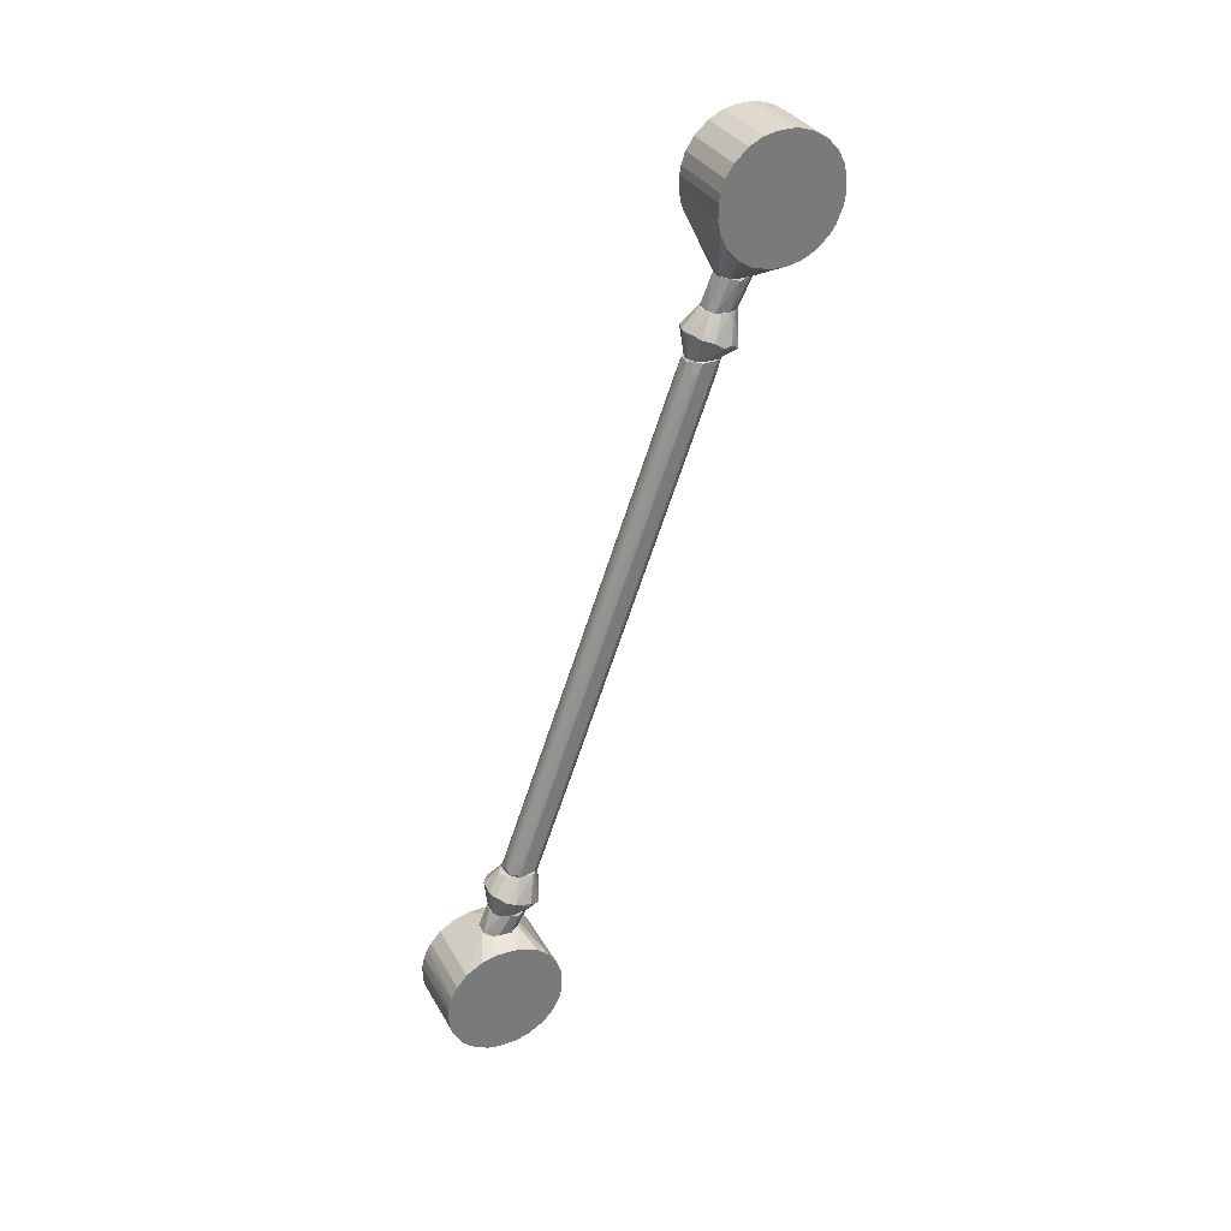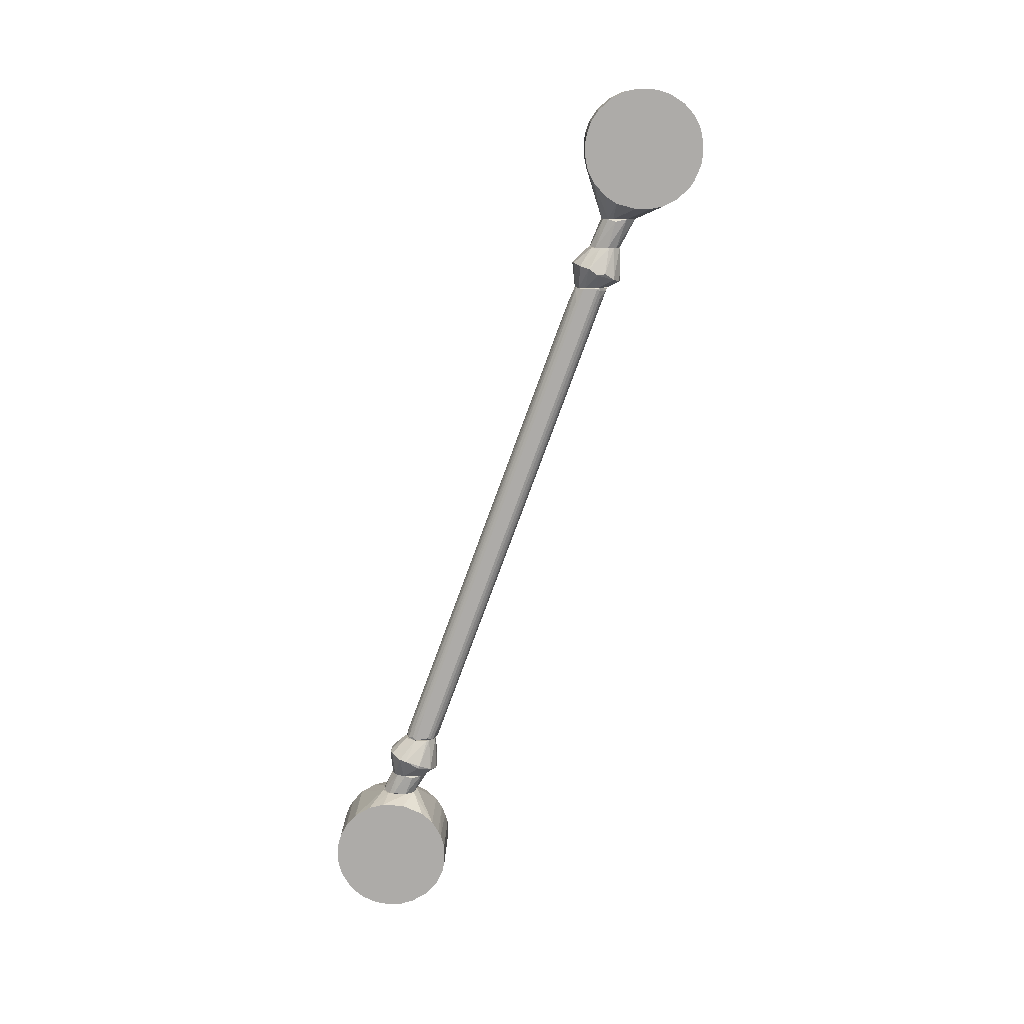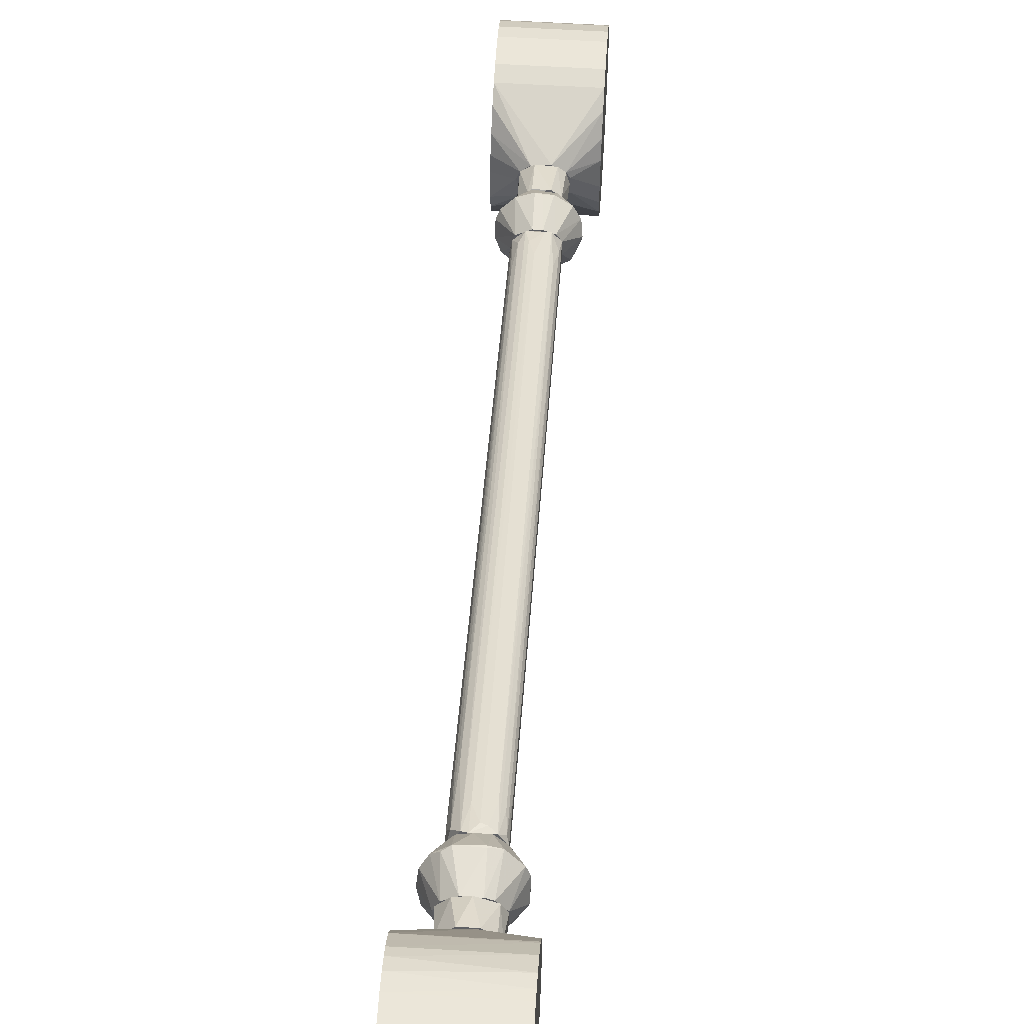
<metadata>
{"format":"obj","ext":"obj","renderer":"f3d","projection":"perspective","resolution":1024,"background":"white","views":[{"elev":33.5,"azim":64.2,"up":"+Y"},{"elev":13.3,"azim":91.1,"up":"+Y"},{"elev":57.1,"azim":3.6,"up":"+Z"}]}
</metadata>
<code>
o convex_0
v -0.01587 0.2462 -0.1904
v -0.01587 0.2462 -0.2443
v -0.01587 0.2521 -0.2431
v 0.01517 0.2198 -0.2326
v 0.01517 0.2696 -0.2139
v 0.001699 0.2105 -0.1986
v 0.01517 0.2392 -0.1904
v -0.01587 0.2169 -0.2267
v 0.01517 0.2521 -0.2431
v -0.01587 0.2696 -0.2203
v 0.01517 0.2603 -0.1963
v -0.01587 0.2655 -0.2021
v -0.01587 0.2216 -0.1998
v 0.01517 0.2632 -0.2355
v -0.01587 0.231 -0.242
v 0.01517 0.2181 -0.2051
v 0.01517 0.2357 -0.2437
v 0.003455 0.2105 -0.2144
v -0.01587 0.2632 -0.2355
v -0.01587 0.2333 -0.1916
v -0.008258 0.2105 -0.2057
v 0.01517 0.2673 -0.2291
v -0.01587 0.255 -0.1928
v 0.01517 0.2497 -0.191
v -0.01587 0.2251 -0.2384
v 0.01517 0.2157 -0.2209
v 0.01517 0.2333 -0.1916
v 0.01517 0.2251 -0.2384
v 0.01517 0.2655 -0.2021
v -0.01587 0.2685 -0.208
v 0.005801 0.2105 -0.2016
v -0.004155 0.2105 -0.1992
v 0.01517 0.2579 -0.2402
v -0.01587 0.2163 -0.2103
v -0.01587 0.2673 -0.2291
v -0.002985 0.2105 -0.215
v 0.01517 0.269 -0.2238
v -0.01587 0.2198 -0.2326
v 0.01517 0.2462 -0.2443
v -0.01587 0.2398 -0.2443
v 0.01517 0.2275 -0.1945
v -0.01587 0.2603 -0.1963
v -0.01587 0.2579 -0.2402
v 0.01517 0.2685 -0.208
v 0.01517 0.255 -0.1928
v -0.01587 0.2392 -0.1904
v 0.01517 0.2286 -0.2408
v -0.01587 0.2696 -0.2139
v 0.006972 0.2105 -0.2039
v -0.01587 0.2275 -0.1945
v -0.01587 0.2357 -0.2437
v -0.01587 0.2157 -0.2209
v -0.006498 0.2105 -0.2127
v 0.01517 0.2157 -0.2139
v 0.01517 0.2462 -0.1904
v 0.01517 0.2169 -0.2267
v 0.006972 0.2105 -0.2103
v 0.01517 0.2696 -0.2203
v 0.01517 0.2398 -0.2443
v -0.007085 0.2105 -0.2021
v 0.01517 0.2216 -0.1998
v -0.01587 0.269 -0.2238
v -0.01587 0.2497 -0.191
v -0.01587 0.2181 -0.2051
f 34 60 64
f 3 2 1
f 4 5 7
f 1 2 8
f 2 3 9
f 5 4 9
f 3 1 10
f 7 5 11
f 10 1 12
f 1 8 13
f 5 9 14
f 8 2 15
f 4 7 16
f 9 4 17
f 3 10 19
f 1 13 20
f 18 6 21
f 5 14 22
f 14 19 22
f 12 1 23
f 7 11 24
f 8 15 25
f 4 16 26
f 16 7 27
f 7 20 27
f 20 6 27
f 17 4 28
f 4 25 28
f 11 5 29
f 12 11 29
f 12 29 30
f 10 12 30
f 6 18 31
f 6 20 32
f 21 6 32
f 9 3 33
f 14 9 33
f 19 14 33
f 13 8 34
f 19 10 35
f 22 19 35
f 18 21 36
f 5 22 37
f 22 35 37
f 25 4 38
f 8 25 38
f 4 36 38
f 36 8 38
f 2 9 39
f 9 17 39
f 15 2 40
f 2 39 40
f 27 6 41
f 16 27 41
f 6 31 41
f 11 12 42
f 23 11 42
f 12 23 42
f 3 19 43
f 33 3 43
f 19 33 43
f 29 5 44
f 30 29 44
f 5 30 44
f 11 23 45
f 24 11 45
f 23 24 45
f 7 1 46
f 1 20 46
f 20 7 46
f 15 17 47
f 25 15 47
f 17 28 47
f 28 25 47
f 5 10 48
f 30 5 48
f 10 30 48
f 31 18 49
f 16 31 49
f 20 13 50
f 32 20 50
f 13 32 50
f 17 15 51
f 40 17 51
f 15 40 51
f 34 8 52
f 21 34 52
f 8 36 53
f 36 21 53
f 52 8 53
f 21 52 53
f 26 16 54
f 16 49 54
f 49 26 54
f 1 7 55
f 24 1 55
f 7 24 55
f 4 26 56
f 36 4 56
f 18 36 56
f 26 49 57
f 49 18 57
f 56 26 57
f 18 56 57
f 10 5 58
f 5 37 58
f 37 10 58
f 39 17 59
f 17 40 59
f 40 39 59
f 32 13 60
f 21 32 60
f 34 21 60
f 31 16 61
f 16 41 61
f 41 31 61
f 35 10 62
f 10 37 62
f 37 35 62
f 23 1 63
f 1 24 63
f 24 23 63
f 13 34 64
f 60 13 64
o convex_1
v 0.01517 -0.1006 -0.06916
v -0.01587 -0.1024 -0.1225
v -0.01587 -0.09826 -0.1213
v -0.01587 -0.1158 -0.06975
v 0.01517 -0.1322 -0.1061
v 0.01517 -0.08069 -0.102
v -0.01587 -0.08186 -0.08498
v -0.01587 -0.1334 -0.1025
v 0.01517 -0.1299 -0.08029
v 0.01517 -0.1111 -0.1225
v -0.001812 -0.07775 -0.1078
v -0.01587 -0.1223 -0.1184
v 0.01517 -0.08186 -0.08497
v -0.01587 -0.09416 -0.0715
v 0.01517 -0.09416 -0.1195
v -0.01587 -0.1328 -0.08615
v -0.01587 -0.08186 -0.1061
v 0.01517 -0.1176 -0.07033
v 0.01517 -0.134 -0.09142
v 0.01517 -0.08654 -0.07736
v 0.01517 -0.1223 -0.1184
v -0.01587 -0.1246 -0.07443
v 0.001699 -0.07775 -0.09083
v -0.01587 -0.1281 -0.1131
v -0.01587 -0.1035 -0.06857
v -0.01587 -0.08947 -0.1166
v -0.01587 -0.1164 -0.1213
v -0.01587 -0.08596 -0.07795
v -0.008255 -0.07775 -0.09786
v 0.01517 -0.1111 -0.06857
v 0.01517 -0.08947 -0.1166
v 0.01517 -0.1024 -0.1225
v 0.01517 -0.09123 -0.07326
v 0.004042 -0.07775 -0.1066
v 0.01517 -0.1246 -0.07443
v 0.01517 -0.1281 -0.1131
v -0.01587 -0.134 -0.09143
v 0.01517 -0.134 -0.1002
v 0.01517 -0.0801 -0.09201
v -0.01587 -0.1299 -0.08029
v -0.01587 -0.0801 -0.09903
v -0.01587 -0.1111 -0.1225
v -0.01587 -0.1111 -0.06857
v 0.01517 -0.1328 -0.08614
v 0.01517 -0.1164 -0.1213
v -0.01587 -0.1305 -0.1096
v 0.01517 -0.08479 -0.1113
v 0.01517 -0.09651 -0.07033
v 0.006972 -0.07775 -0.1025
v -0.01587 -0.09826 -0.06975
v -0.01587 -0.134 -0.1002
v -0.01587 -0.1199 -0.0715
v -0.01587 -0.09123 -0.07326
v -0.004158 -0.07775 -0.09143
v -0.01587 -0.0801 -0.09201
v -0.006498 -0.07775 -0.1049
v 0.01517 -0.1035 -0.06857
v -0.01587 -0.08479 -0.1113
v -0.01587 -0.09416 -0.1195
v 0.01517 -0.08596 -0.07795
v 0.01517 -0.09651 -0.1207
v 0.01517 -0.127 -0.07677
v 0.005798 -0.07775 -0.09377
v 0.01517 -0.1258 -0.1154
f 100 88 128
f 67 66 68
f 65 69 70
f 67 68 71
f 68 66 72
f 69 65 73
f 70 69 74
f 72 66 76
f 65 70 77
f 71 68 78
f 70 74 79
f 68 72 80
f 67 71 81
f 73 65 82
f 69 73 83
f 65 77 84
f 74 69 85
f 68 80 86
f 72 76 88
f 78 68 89
f 67 81 90
f 76 66 91
f 85 76 91
f 71 78 92
f 87 71 92
f 87 75 93
f 82 65 94
f 68 82 94
f 70 79 95
f 79 90 95
f 90 75 95
f 66 67 96
f 74 66 96
f 79 74 96
f 65 84 97
f 75 87 98
f 95 75 98
f 73 82 99
f 85 69 100
f 80 72 101
f 83 101 102
f 72 69 102
f 69 83 102
f 77 70 103
f 86 80 104
f 81 71 105
f 66 74 106
f 91 66 106
f 74 91 106
f 89 68 107
f 68 94 107
f 94 89 107
f 83 73 108
f 80 101 108
f 101 83 108
f 73 104 108
f 104 80 108
f 74 85 109
f 91 74 109
f 85 91 109
f 69 72 110
f 72 88 110
f 100 69 110
f 88 100 110
f 70 95 111
f 98 70 111
f 95 98 111
f 65 97 112
f 97 78 112
f 70 98 113
f 98 87 113
f 103 70 113
f 89 65 114
f 78 89 114
f 65 112 114
f 112 78 114
f 101 72 115
f 102 101 115
f 72 102 115
f 82 68 116
f 68 86 116
f 99 82 116
f 86 99 116
f 92 78 117
f 84 92 117
f 78 97 117
f 97 84 117
f 71 87 118
f 87 93 118
f 118 93 119
f 105 71 119
f 93 105 119
f 71 118 119
f 93 75 120
f 81 105 120
f 105 93 120
f 65 89 121
f 94 65 121
f 89 94 121
f 75 90 122
f 90 81 122
f 120 75 122
f 81 120 122
f 67 90 123
f 90 79 123
f 84 77 124
f 77 87 124
f 92 84 124
f 87 92 124
f 96 67 125
f 79 96 125
f 67 123 125
f 123 79 125
f 73 99 126
f 99 86 126
f 104 73 126
f 86 104 126
f 87 77 127
f 77 103 127
f 113 87 127
f 103 113 127
f 76 85 128
f 88 76 128
f 85 100 128
o convex_2
v -0.002399 -0.04905 -0.1031
v -0.001228 0.1782 -0.2016
v -0.003571 0.1782 -0.201
v 0.0017 0.177 -0.1857
v 0.006387 -0.04787 -0.1143
v -0.007672 -0.04905 -0.1119
v -0.007086 0.177 -0.1898
v 0.006387 0.1776 -0.1969
v -5.8e-05 -0.04787 -0.119
v 0.005801 -0.04727 -0.1067
v 0.006387 0.1776 -0.1904
v 0.003457 0.1689 -0.1974
v -0.0065 0.1747 -0.1974
v -0.004742 -0.04609 -0.1184
v -0.0065 -0.04669 -0.1067
v -0.003571 0.1776 -0.1863
v 0.0017 -0.04669 -0.1037
v 0.004628 -0.04905 -0.1166
v -0.007672 0.1782 -0.1945
v 0.00463 0.163 -0.1822
v -0.007672 -0.04493 -0.1108
v -0.0065 -0.04905 -0.1154
v 0.006387 -0.04905 -0.1078
v -0.002399 -0.04024 -0.1061
v -0.002399 -0.04905 -0.1184
v -0.005329 0.173 -0.1857
v -0.004158 -0.04845 -0.1037
v 0.003457 -0.03906 -0.1072
v -0.000643 0.1665 -0.1816
v 0.005801 0.177 -0.198
v 0.0017 -0.04257 -0.1207
v 0.000528 0.1776 -0.2016
v -0.004158 0.1718 -0.1986
v -0.007086 0.1665 -0.1933
v 0.003457 0.1782 -0.1869
v -0.001228 0.1583 -0.1945
v -0.007672 0.1741 -0.191
v -0.005914 0.1677 -0.1957
v -5.8e-05 -0.04611 -0.1037
v 0.003457 -0.03263 -0.1237
v 0.00463 0.173 -0.198
v 0.005801 -0.04843 -0.1154
v -0.007086 -0.0256 -0.1154
v 0.005801 0.1718 -0.1869
v -0.007086 -0.03966 -0.1178
v -0.0065 0.1612 -0.1828
v -0.005914 -0.02678 -0.1131
v 0.0017 0.1765 -0.201
v 0.005215 -0.04022 -0.1084
v -0.002985 0.156 -0.1933
v -0.002399 0.1724 -0.184
v -0.004158 -0.04084 -0.1207
v -0.007672 0.1554 -0.1869
v 0.004043 -0.04843 -0.1043
v 0.005801 0.1782 -0.198
v 0.006387 -0.03321 -0.1131
v -0.005914 -0.03848 -0.1201
f 166 142 185
f 133 136 139
f 129 134 146
f 131 141 147
f 135 144 147
f 134 143 149
f 147 134 149
f 146 134 150
f 133 139 151
f 129 146 151
f 137 146 153
f 150 142 153
f 146 150 153
f 144 135 154
f 134 129 155
f 143 134 155
f 129 152 155
f 152 144 155
f 144 154 155
f 132 145 156
f 136 133 158
f 146 137 159
f 159 137 160
f 131 130 161
f 141 131 161
f 147 141 162
f 141 150 162
f 144 132 163
f 147 144 163
f 132 156 163
f 156 148 163
f 137 153 164
f 130 160 164
f 160 137 164
f 135 147 165
f 147 149 165
f 141 161 166
f 161 142 166
f 129 145 167
f 145 132 167
f 152 129 167
f 132 157 167
f 157 152 167
f 146 159 168
f 168 140 169
f 146 168 169
f 133 151 170
f 151 146 170
f 158 133 170
f 146 169 170
f 169 158 170
f 149 143 171
f 135 165 171
f 165 149 171
f 139 163 172
f 163 148 172
f 150 134 173
f 162 150 173
f 154 135 174
f 135 171 174
f 171 143 174
f 143 155 175
f 155 154 175
f 154 174 175
f 174 143 175
f 159 160 176
f 140 168 176
f 168 159 176
f 158 169 176
f 169 140 176
f 138 172 177
f 172 148 177
f 161 130 178
f 164 153 178
f 130 164 178
f 132 144 179
f 144 152 179
f 157 132 179
f 152 157 179
f 153 142 180
f 142 161 180
f 161 178 180
f 178 153 180
f 134 147 181
f 147 162 181
f 173 134 181
f 162 173 181
f 145 129 182
f 151 138 182
f 129 151 182
f 156 145 182
f 148 156 182
f 138 177 182
f 177 148 182
f 130 131 183
f 139 136 183
f 131 147 183
f 136 158 183
f 160 130 183
f 163 139 183
f 147 163 183
f 158 176 183
f 176 160 183
f 151 139 184
f 138 151 184
f 172 138 184
f 139 172 184
f 150 141 185
f 142 150 185
f 141 166 185
o convex_3
v 0.007559 -0.06897 -0.1061
v -0.008258 -0.06779 -0.1078
v -0.007086 -0.06779 -0.1102
v -0.007086 -0.07775 -0.1043
v -0.002985 -0.07717 -0.09142
v 0.004043 -0.07775 -0.1066
v -5.7e-05 -0.06779 -0.09552
v 0.0058 -0.07775 -0.09435
v 0.000528 -0.06779 -0.1137
v -0.008258 -0.06779 -0.1014
v 0.0058 -0.06779 -0.09845
v -0.007672 -0.07775 -0.09611
v -0.0024 -0.07775 -0.1078
v 0.006972 -0.07775 -0.1025
v 0.0058 -0.06779 -0.1107
v 0.002285 -0.07717 -0.09142
v -0.004742 -0.06779 -0.09669
v -0.004742 -0.06838 -0.1125
v 0.007559 -0.06779 -0.1025
v 0.006972 -0.07717 -0.09669
f 186 204 205
f 187 188 189
f 188 187 192
f 189 191 193
f 188 192 194
f 192 187 195
f 194 192 196
f 187 189 197
f 193 190 197
f 189 193 197
f 195 187 197
f 191 189 198
f 194 191 198
f 193 191 199
f 191 194 200
f 194 196 200
f 186 199 200
f 199 191 200
f 192 190 201
f 190 193 201
f 196 192 201
f 193 196 201
f 190 192 202
f 192 195 202
f 197 190 202
f 195 197 202
f 189 188 203
f 188 194 203
f 198 189 203
f 194 198 203
f 186 200 204
f 200 196 204
f 196 193 205
f 199 186 205
f 193 199 205
f 204 196 205
o convex_4
v 0.006973 0.2093 -0.2051
v -0.007672 0.2105 -0.2097
v -0.007086 0.2105 -0.2109
v -0.005915 0.197 -0.2051
v -0.002985 0.1976 -0.1933
v 0.004629 0.197 -0.2057
v -0.002985 0.2105 -0.1986
v 0.002285 0.2105 -0.2144
v 0.005215 0.197 -0.1957
v -0.007086 0.197 -0.198
v 0.003458 0.2105 -0.1992
v -0.007086 0.2105 -0.2021
v -0.002985 0.197 -0.2074
v -0.003571 0.2099 -0.2144
v 0.006387 0.2105 -0.2103
v 0.006387 0.197 -0.2016
v 0.002285 0.1976 -0.1933
v 0.0017 0.197 -0.2074
v 0.0058 0.2105 -0.2016
v -0.004157 0.197 -0.1939
f 214 222 225
f 207 208 209
f 208 207 212
f 208 212 213
f 209 211 214
f 207 209 215
f 209 214 215
f 213 212 216
f 212 207 217
f 207 215 217
f 211 209 218
f 209 208 219
f 208 213 219
f 218 209 219
f 211 213 220
f 213 216 220
f 206 214 221
f 214 211 221
f 220 206 221
f 211 220 221
f 212 210 222
f 216 212 222
f 214 216 222
f 213 211 223
f 211 218 223
f 219 213 223
f 218 219 223
f 214 206 224
f 216 214 224
f 206 220 224
f 220 216 224
f 210 212 225
f 215 214 225
f 212 217 225
f 217 215 225
f 222 210 225
o convex_5
v -0.005915 0.1812 -0.2062
v 0.000527 0.1894 -0.1852
v 0.001113 0.1782 -0.1863
v 0.01107 0.1853 -0.2004
v -0.002398 0.197 -0.2074
v -0.01236 0.187 -0.1939
v 0.004042 0.197 -0.1939
v 0.003454 0.1812 -0.2074
v -0.005915 0.197 -0.1951
v 0.008728 0.1888 -0.1887
v 0.005215 0.197 -0.2045
v -0.0065 0.1782 -0.1893
v 0.006384 0.1782 -0.1969
v -0.0106 0.1829 -0.2033
v -0.007083 0.1894 -0.1869
v -0.007083 0.197 -0.2027
v -0.004154 0.1782 -0.201
v 0.01107 0.1876 -0.1928
v 0.006384 0.1782 -0.191
v 0.008728 0.1824 -0.2045
v 0.001698 0.197 -0.2074
v -0.001812 0.1812 -0.208
v 0.006384 0.197 -0.198
v -0.002985 0.197 -0.1928
v -0.01236 0.1847 -0.1992
v -0.007671 0.1782 -0.1951
v 0.003454 0.19 -0.1857
v 0.01166 0.1847 -0.1969
v -0.01119 0.1882 -0.191
v -0.001812 0.1782 -0.1863
v 0.001113 0.1782 -0.2021
v -0.001812 0.19 -0.1852
v -0.008256 0.1829 -0.2056
v -0.005915 0.197 -0.2051
v 0.006384 0.197 -0.2021
v 0.004627 0.1782 -0.1881
v -0.007083 0.197 -0.1974
f 254 234 262
f 232 230 234
f 230 232 236
f 228 237 238
f 234 230 241
f 238 237 242
f 228 238 244
f 236 229 245
f 238 233 245
f 230 236 246
f 236 245 246
f 245 233 246
f 242 226 247
f 230 246 247
f 246 233 247
f 232 235 248
f 236 232 248
f 235 243 248
f 232 234 249
f 234 240 249
f 237 231 250
f 231 241 250
f 239 226 251
f 226 242 251
f 242 237 251
f 237 250 251
f 250 239 251
f 227 228 252
f 235 232 252
f 232 249 252
f 229 243 253
f 244 238 253
f 243 244 253
f 245 229 253
f 238 245 253
f 231 237 254
f 240 234 254
f 237 240 254
f 228 227 255
f 237 228 255
f 240 237 255
f 233 238 256
f 238 242 256
f 242 247 256
f 247 233 256
f 249 240 257
f 227 252 257
f 252 249 257
f 255 227 257
f 240 255 257
f 226 239 258
f 247 226 258
f 230 247 258
f 241 230 259
f 239 250 259
f 250 241 259
f 258 239 259
f 230 258 259
f 229 236 260
f 243 229 260
f 236 248 260
f 248 243 260
f 243 235 261
f 228 244 261
f 244 243 261
f 252 228 261
f 235 252 261
f 241 231 262
f 234 241 262
f 231 254 262
o convex_6
v -0.005915 -0.0631 -0.1172
v 0.002286 -0.05667 -0.09493
v 0.002286 -0.05608 -0.09493
v 0.01166 -0.06076 -0.1102
v -0.002981 -0.04905 -0.1178
v -0.007085 -0.06779 -0.09904
v -0.01236 -0.05842 -0.1026
v 0.007555 -0.06779 -0.102
v 0.002871 -0.04905 -0.1031
v 0.002871 -0.06486 -0.1178
v 0.0058 -0.04905 -0.1148
v 0.01049 -0.05783 -0.1002
v -0.005325 -0.04905 -0.1043
v -0.00767 -0.06779 -0.1102
v -0.01177 -0.06252 -0.1119
v -0.005325 -0.05608 -0.09552
v 0.002286 -0.06779 -0.09611
v -0.00767 -0.04905 -0.1113
v 0.006385 -0.06779 -0.1107
v 0.008143 -0.06369 -0.1154
v 0.002286 -0.04905 -0.1178
v 0.006385 -0.04905 -0.1078
v -0.001226 -0.06486 -0.1184
v 0.0058 -0.05608 -0.09611
v -0.002981 -0.06779 -0.09611
v 0.01166 -0.05842 -0.1031
v -0.01001 -0.05667 -0.09904
v -0.005915 -0.04905 -0.116
v -0.01294 -0.06018 -0.1078
v -0.001811 -0.06779 -0.1143
v -0.008841 -0.06779 -0.1037
v -0.008841 -0.06369 -0.1154
v -0.001226 -0.05022 -0.1008
v 0.004629 -0.06779 -0.09728
v 0.01166 -0.06193 -0.1096
v -0.00767 -0.05725 -0.09669
v 0.006385 -0.04905 -0.1137
v -0.007085 -0.04905 -0.1072
f 289 275 300
f 267 271 273
f 271 267 275
f 270 268 276
f 264 265 278
f 268 270 279
f 275 267 280
f 270 276 281
f 273 266 282
f 281 272 282
f 267 273 283
f 273 282 283
f 282 272 283
f 273 271 284
f 263 267 285
f 267 283 285
f 283 272 285
f 265 264 286
f 271 265 286
f 264 279 286
f 284 271 286
f 274 284 286
f 264 278 287
f 268 279 287
f 279 264 287
f 274 270 288
f 284 274 288
f 269 268 289
f 278 275 289
f 267 263 290
f 280 267 290
f 280 290 291
f 269 280 291
f 290 277 291
f 272 281 292
f 281 276 292
f 285 272 292
f 268 269 293
f 276 268 293
f 277 276 293
f 269 291 293
f 291 277 293
f 276 277 294
f 263 285 294
f 290 263 294
f 277 290 294
f 292 276 294
f 285 292 294
f 265 271 295
f 271 275 295
f 278 265 295
f 275 278 295
f 270 274 296
f 279 270 296
f 286 279 296
f 274 286 296
f 270 281 297
f 282 266 297
f 281 282 297
f 266 288 297
f 288 270 297
f 287 278 298
f 268 287 298
f 289 268 298
f 278 289 298
f 266 273 299
f 273 284 299
f 288 266 299
f 284 288 299
f 275 280 300
f 280 269 300
f 269 289 300

</code>
